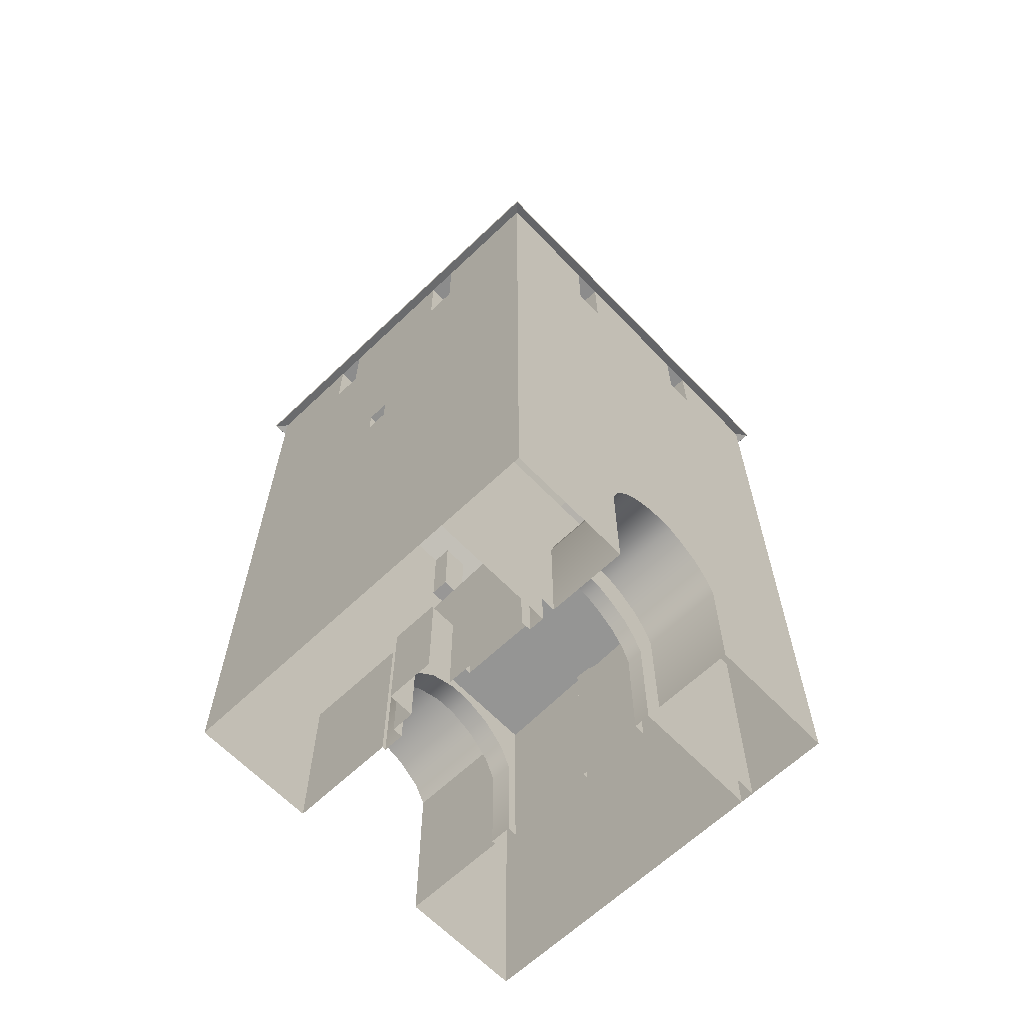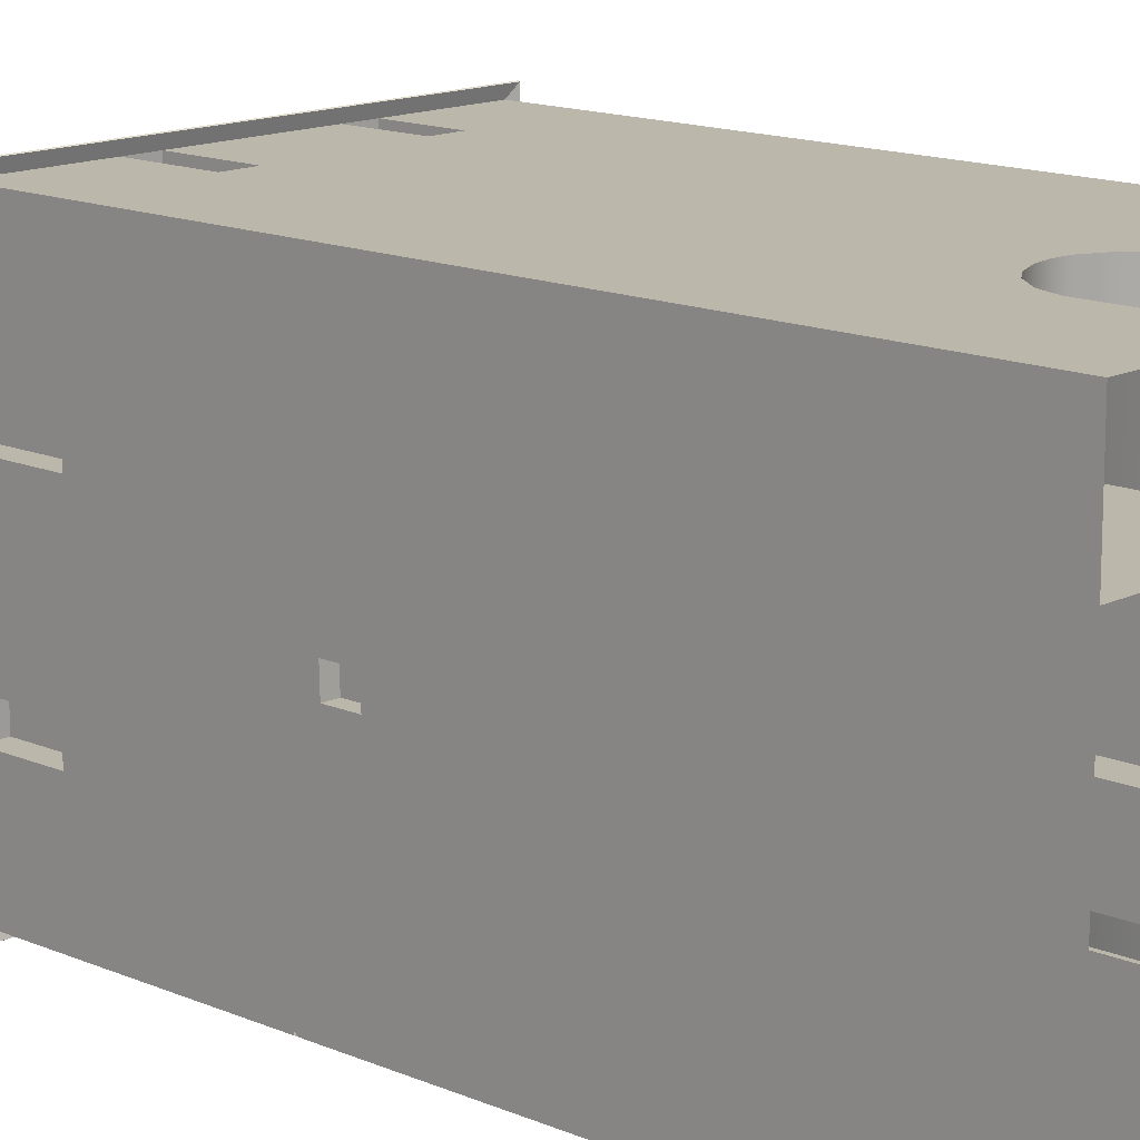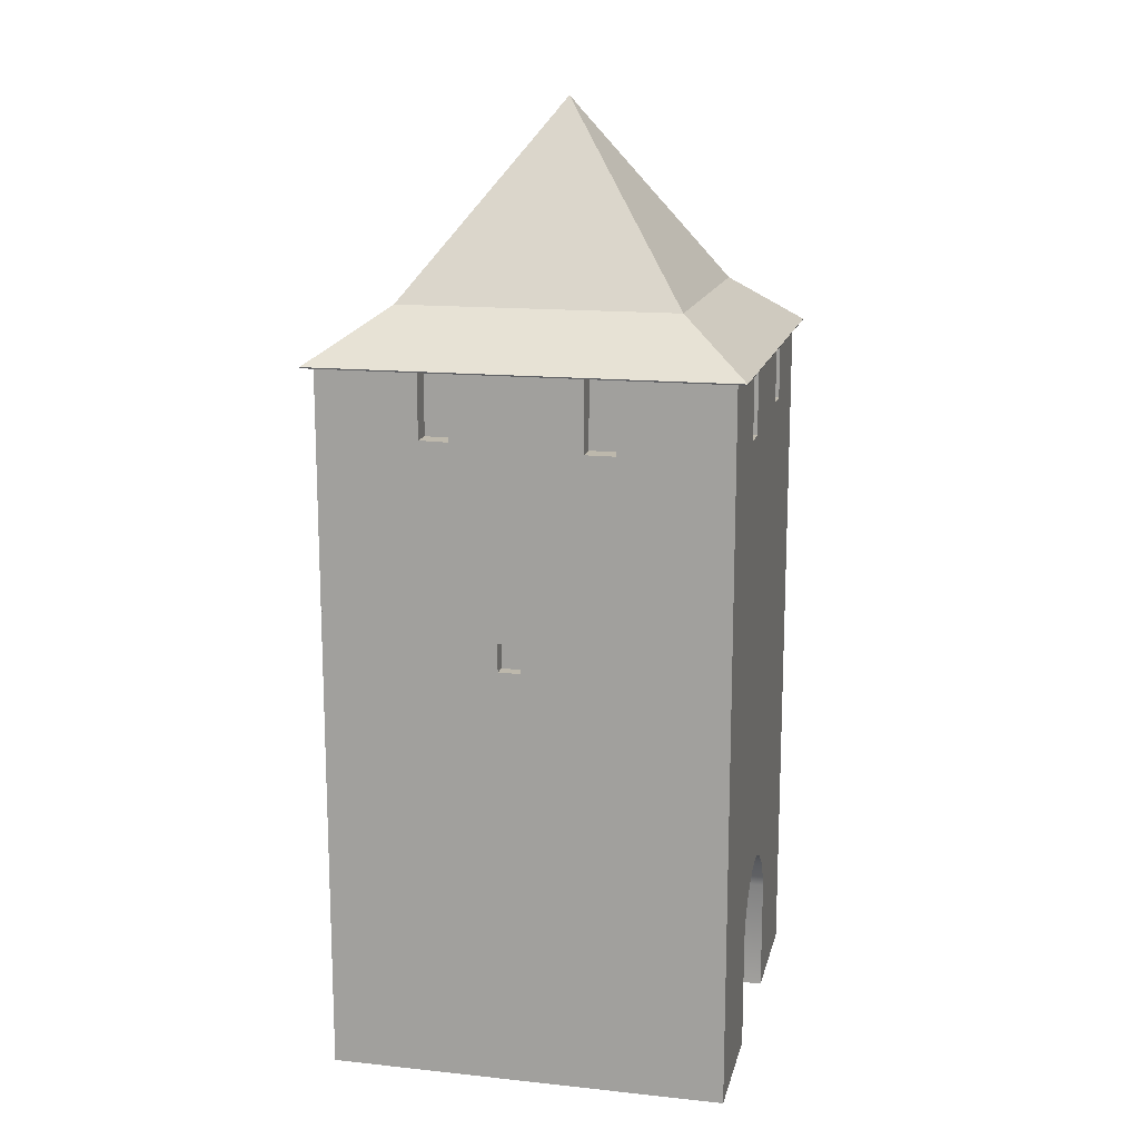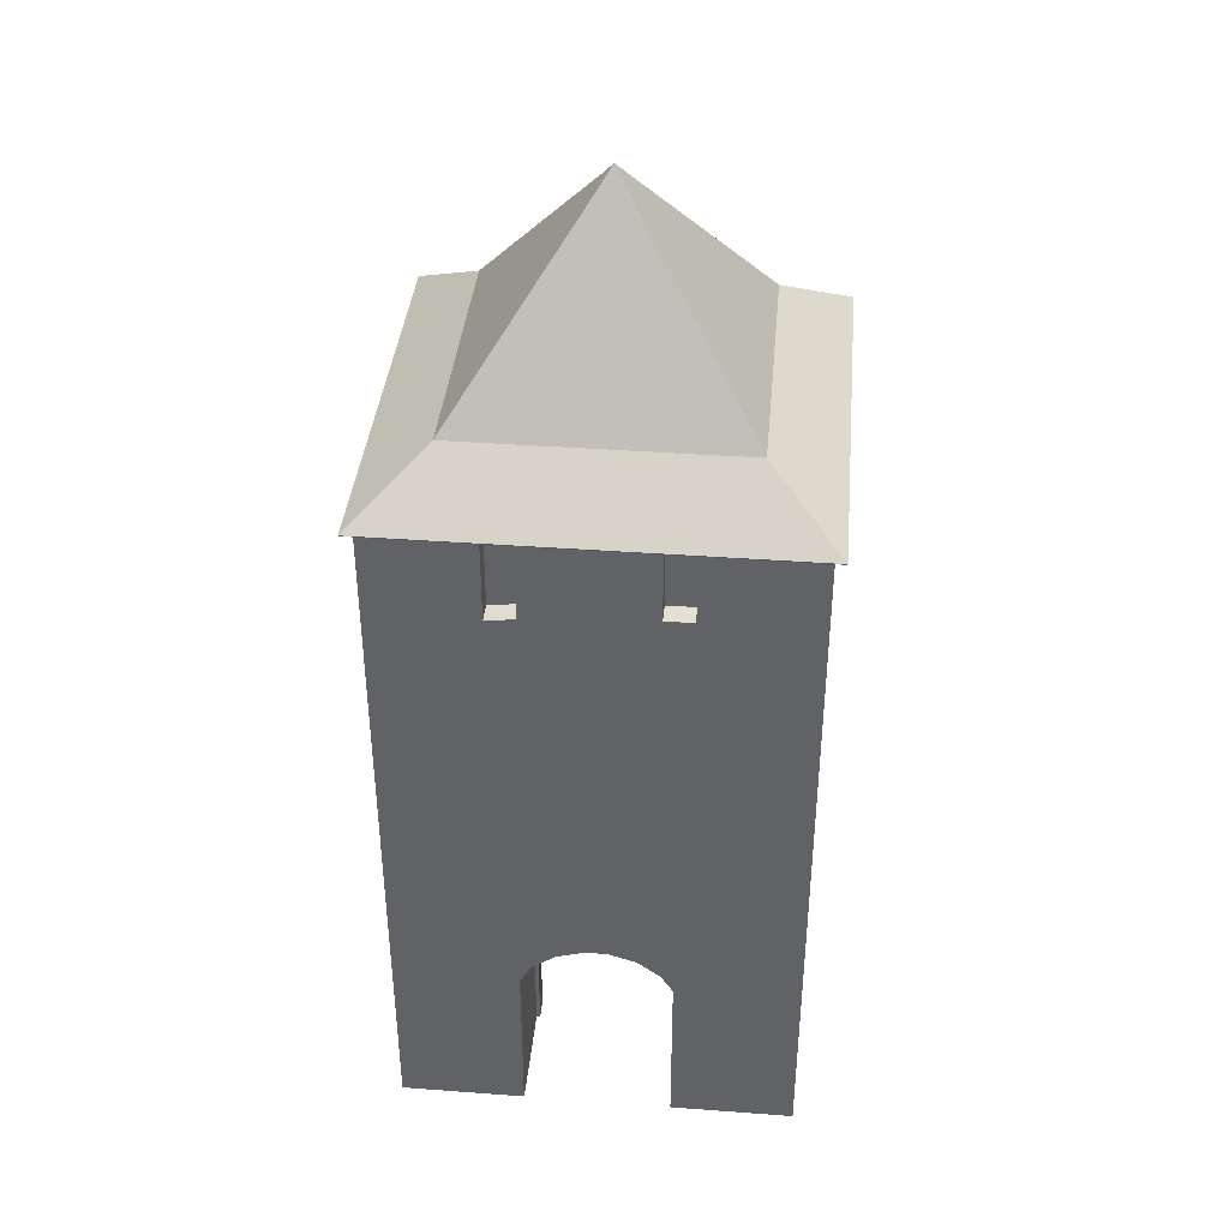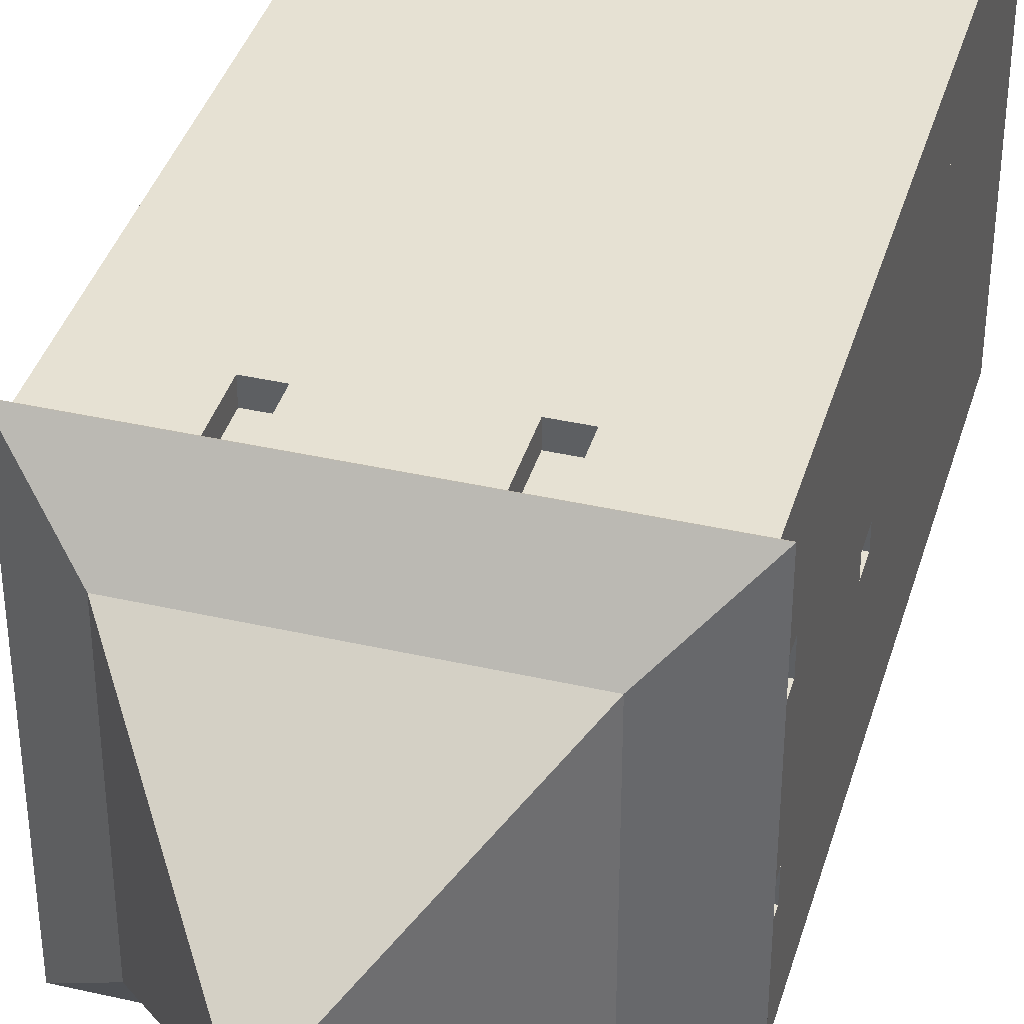
<metadata>
{"format":"obj","ext":"obj","renderer":"f3d","projection":"perspective","resolution":1024,"background":"white","views":[{"elev":-64.2,"azim":-46.2,"up":"+Y"},{"elev":14.4,"azim":-46.9,"up":"+Z"},{"elev":14.9,"azim":-77.2,"up":"+Y"},{"elev":38.9,"azim":-174.7,"up":"+Y"},{"elev":38.7,"azim":-164.0,"up":"+Z"}]}
</metadata>
<code>
o gate_Cube.001
v -3.319 12.16 -1.862
v -3.319 13.44 -1.315
v -3.319 13.44 -1.862
v -1.689 12 3.75
v -3.719 13.44 3.75
v -3.719 4.48 3.75
v 3.781 8.012 0.05385
v 3.781 4.48 3.75
v 3.781 4.48 -3.75
v -1.309 2.195 3.75
v -3.719 -1e-06 3.75
v -1.309 -1e-06 3.75
v 1.335 12.16 3.75
v -1.133 13.44 3.75
v -1.133 12 3.75
v -3.719 8.009 -0.4603
v -3.469 8.538 -0.4602
v -3.719 8.538 -0.4602
v 3.781 1e-06 -3.75
v -1.386 3.278 -3.75
v -3.719 1e-06 -3.75
v -3.719 4.48 -3.75
v 3.781 -1e-06 3.75
v 1.329 2.195 3.75
v 1.329 -1e-06 3.75
v 1.182 2.54 3.75
v 0.9375 2.882 3.75
v 0.5934 3.139 3.75
v 0.2975 3.284 3.75
v 0.01013 3.313 3.75
v -1.186 2.57 3.75
v -0.9083 2.929 3.75
v -0.6512 3.116 3.75
v -0.2947 3.26 3.75
v 3.781 13.44 3.75
v 1.875 12.16 3.75
v 3.961 13.39 -3.93
v 3.972 13.41 3.941
v 3.961 13.39 3.93
v -3.899 13.39 -3.93
v -3.719 13.44 -3.75
v 3.781 13.44 -3.75
v -3.899 13.39 3.93
v 3.972 13.41 -3.941
v -3.91 13.41 3.941
v -3.91 13.41 -3.941
v 2.641 14.37 2.611
v 2.641 14.37 -2.611
v 0.03082 17.93 3e-06
v -2.58 14.37 2.611
v -1.133 13.44 3.35
v -1.689 12 3.35
v -1.133 12 3.35
v 1.875 13.44 3.35
v 1.335 12.16 3.35
v 1.875 12.16 3.35
v 1.875 13.44 3.75
v -1.689 13.44 3.35
v 1.335 13.44 3.35
v 1.421 3.278 -3.75
v 1.421 1e-06 -3.75
v -1.15 3.651 -3.75
v -0.7261 3.977 -3.75
v -0.1944 4.146 -3.75
v 1.202 3.651 -3.75
v 0.7613 3.977 -3.75
v 0.2297 4.146 -3.75
v -1.386 0 -1.75
v -1.386 1e-06 -3.75
v 1.421 3.278 -1.75
v 1.421 0 -1.75
v 1.35 1.969 -1.75
v 1.202 3.651 -1.75
v 0.7239 2.815 -1.75
v 0.7613 3.977 -1.75
v 0.2191 3.02 -1.75
v 0.2297 4.146 -1.75
v -0.1836 3.02 -1.75
v -0.1944 4.146 -1.75
v -0.7261 3.977 -1.75
v -0.6885 2.815 -1.75
v -1.15 3.651 -1.75
v -0.1394 17.7 -0.1702
v -0.1394 17.7 0.1702
v 0.03082 17.94 3e-06
v 0.201 17.7 0.1702
v 0.201 17.7 -0.1702
v -1.309 2.195 2
v -3.719 -0 2
v -1.309 -0 2
v 3.781 -0 2
v 1.329 2.195 2
v 1.329 -0 2
v 3.781 4.48 2
v 1.182 2.54 2
v 0.9375 2.882 2
v 0.5934 3.139 2
v 0.2975 3.284 2
v 0.01013 3.313 2
v -1.186 2.57 2
v -3.719 4.48 2
v -0.9083 2.929 2
v -0.6512 3.116 2
v -0.2947 3.26 2
v -1.309 2.195 1.7
v -1.509 -0 1.7
v -1.509 3.484 1.7
v 1.329 2.195 1.7
v 1.529 -0 1.7
v 1.329 -0 1.7
v 1.529 3.258 -1.35
v 1.529 0 -1.35
v -1.509 3.258 -1.35
v -3.719 -0 2.25
v -1.309 2.195 2.25
v -1.309 -0 2.25
v 3.781 -0 2.25
v 1.329 2.195 2.25
v 3.781 4.48 2.25
v 1.182 2.54 2.25
v 0.9375 2.882 2.25
v 0.5934 3.139 2.25
v 0.2975 3.284 2.25
v 0.01013 3.313 2.25
v -1.186 2.57 2.25
v -3.719 4.48 2.25
v -0.9083 2.929 2.25
v -0.6512 3.116 2.25
v -0.2947 3.26 2.25
v -1.186 2.57 1.7
v -0.9083 2.929 1.7
v -0.6512 3.116 1.7
v -0.2947 3.26 1.7
v 1.182 2.54 1.7
v 1.529 3.484 1.7
v 0.9375 2.882 1.7
v 0.5934 3.139 1.7
v 0.2975 3.284 1.7
v 0.01013 3.313 1.7
v -3.719 8.55 -0.04044
v -3.719 8.959 3.75
v -3.719 8.959 -3.705
v -3.719 12.04 1.681
v -3.719 13.44 1.681
v -3.719 12.04 1.106
v -3.719 12.15 -1.315
v -3.719 13.44 1.106
v -3.719 13.44 -1.315
v -3.719 12.16 -1.862
v -3.719 8.959 -3.75
v -3.719 8.959 -3.719
v -3.719 8.012 -0.04044
v 1.794 11.72 -3.75
v 1.255 11.79 -3.75
v -1.617 13.44 -3.75
v -1.617 11.93 -3.35
v -1.617 11.93 -3.75
v -1.082 11.92 -3.75
v -1.082 13.44 -3.35
v -1.082 13.44 -3.75
v 1.255 13.44 -3.75
v 1.794 13.44 -3.35
v 1.794 13.44 -3.75
v 1.255 11.79 -3.35
v 1.794 11.72 -3.35
v -1.082 11.92 -3.35
v 1.255 13.44 -3.35
v -1.617 13.44 -3.35
v 3.781 12.04 -1.106
v 3.781 8.959 3.705
v 3.781 8.959 -3.75
v 3.781 12.16 1.862
v 3.781 8.959 3.719
v 3.781 8.959 3.75
v 3.781 12.15 1.344
v 3.781 13.44 -1.106
v 3.781 13.44 1.344
v 3.781 12.04 -1.681
v 3.781 13.44 -1.681
v 3.781 8.906 3.75
v 3.781 8.57 0.05385
v 3.781 8.009 0.4698
v 3.531 8.571 0.4697
v 3.781 8.571 0.4697
v 3.381 12.16 1.862
v 3.381 13.44 1.344
v 3.381 13.44 1.862
v 3.381 12.04 -1.106
v 3.381 13.44 -1.681
v 3.381 13.44 -1.106
v 3.381 12.04 -1.681
v 3.381 12.15 1.344
v 3.781 13.44 1.862
v -1.689 13.44 3.75
v 1.335 13.44 3.75
v 3.531 8.012 0.05385
v 3.531 8.57 0.05385
v 3.531 8.009 0.4698
v -3.719 8.906 -3.75
v -3.319 12.04 1.106
v -3.319 13.44 1.681
v -3.319 13.44 1.106
v -3.319 12.04 1.681
v -3.319 12.15 -1.315
v -3.719 13.44 -1.862
v -3.469 8.012 -0.04044
v -3.469 8.55 -0.04044
v -3.469 8.009 -0.4603
v -2.58 14.37 -2.611
v -1.509 1.987 0.006916
v -1.509 2.054 -0.2938
v -1.509 2.054 -0.6142
v -1.509 1.987 -0.9149
v -1.509 -0 0.006916
v -2.009 0 -0.9149
v -1.509 0 -0.9149
v -1.509 0 -1.35
v -2.009 1.987 0.006916
v -2.009 2.054 -0.9149
v -2.009 -0 0.006916
v -1.386 3.278 -1.75
v 1.35 0 -1.75
v 1.143 2.421 -1.75
v -1.091 2.421 -1.75
v -1.309 -0 1.7
v 1.329 -0 2.25
v -2.009 1.987 -0.9149
v -2.009 2.054 0.006916
v -0.1836 3.02 -1.35
v -0.6885 2.815 -1.35
v 0.7239 2.815 -1.35
v -1.091 2.421 -1.35
v 0.2191 3.02 -1.35
v 1.35 1.969 -1.35
v 1.143 2.421 -1.35
v -2.009 2.054 -0.2938
v -2.009 2.054 -0.6142
v 1.35 0 -1.35
v -1.315 1.969 -1.75
v -1.315 0 -1.75
v -1.409 2.54 1.553
v -1.509 2.195 1.7
v -1.409 2.195 1.7
v -1.409 3.313 0.3812
v -1.509 3.284 0.6686
v -1.409 3.284 0.6686
v -1.409 2.882 1.309
v -1.509 2.54 1.553
v -1.409 3.139 0.9645
v -1.509 2.882 1.309
v -1.409 -0 0.3812
v -1.509 3.313 0.3812
v -1.509 3.139 0.9645
v 1.429 -0 1.7
v 1.429 2.195 1.7
v 1.429 -0 0.3812
v 1.429 2.54 1.553
v 1.429 2.882 1.309
v 1.429 3.139 0.9645
v 1.429 3.284 0.6686
v 1.429 3.313 0.3812
v 1.529 2.195 1.7
v 1.529 3.284 0.6686
v 1.529 2.54 1.553
v 1.529 2.882 1.309
v 1.529 3.313 0.3812
v 1.529 3.139 0.9645
v -1.409 -0 1.7
v -1.509 -0 0.3812
v 1.529 -0 0.3812
v -1.315 0 -1.35
v -1.315 1.969 -1.35
f 1 2 3
f 4 5 6
f 7 8 9
f 10 11 12
f 13 14 15
f 16 17 18
f 4 6 15
f 8 19 9
f 20 21 22
f 23 24 25
f 8 26 24
f 26 8 27
f 28 27 8
f 29 28 8
f 30 29 8
f 31 6 10
f 31 32 6
f 32 33 6
f 33 34 6
f 34 30 6
f 8 6 30
f 35 36 8
f 15 8 13
f 13 8 36
f 37 38 39
f 5 40 41
f 42 39 35
f 41 37 42
f 35 43 5
f 40 44 37
f 39 45 43
f 43 46 40
f 44 47 38
f 47 48 49
f 38 50 45
f 50 47 49
f 51 52 53
f 54 55 56
f 53 14 51
f 56 57 54
f 55 36 56
f 58 4 52
f 59 13 55
f 52 15 53
f 60 19 61
f 62 22 63
f 64 63 22
f 65 66 9
f 66 67 9
f 67 22 9
f 20 68 69
f 61 70 60
f 71 72 70
f 73 74 75
f 75 76 77
f 77 78 79
f 78 80 79
f 81 82 80
f 83 84 85
f 86 87 85
f 87 83 85
f 84 86 85
f 88 89 90
f 91 92 93
f 94 95 92
f 95 94 96
f 97 96 94
f 98 97 94
f 99 98 94
f 100 101 88
f 100 102 101
f 102 103 101
f 103 104 101
f 104 99 101
f 94 101 99
f 105 106 107
f 108 109 110
f 109 111 112
f 111 107 113
f 114 115 116
f 117 118 119
f 119 118 120
f 120 121 119
f 122 119 121
f 123 119 122
f 124 119 123
f 125 115 126
f 125 126 127
f 127 126 128
f 128 126 129
f 129 126 124
f 119 124 126
f 105 107 130
f 130 107 131
f 131 107 132
f 132 107 133
f 134 135 108
f 136 135 134
f 137 135 136
f 138 135 137
f 139 135 138
f 133 107 139
f 107 135 139
f 140 141 142
f 143 5 144
f 145 141 143
f 146 147 148
f 149 41 150
f 142 149 151
f 145 142 141
f 22 11 6
f 152 22 6
f 153 42 9
f 153 9 154
f 155 156 157
f 158 159 160
f 161 158 160
f 153 162 163
f 158 22 157
f 157 41 155
f 22 154 9
f 161 164 154
f 154 165 153
f 157 166 158
f 162 164 167
f 159 156 168
f 169 170 171
f 170 172 173
f 172 35 174
f 175 176 177
f 169 171 178
f 178 42 179
f 180 170 173
f 173 174 180
f 181 171 170
f 182 183 184
f 185 186 187
f 7 171 181
f 182 180 8
f 188 189 190
f 191 179 189
f 187 172 185
f 192 177 186
f 188 178 191
f 185 175 192
f 190 169 188
f 186 193 187
f 189 176 190
f 51 194 58
f 54 195 59
f 168 160 159
f 167 163 162
f 183 196 197
f 181 196 7
f 184 197 181
f 7 198 182
f 152 141 140
f 16 199 22
f 200 201 202
f 203 144 201
f 204 148 2
f 200 143 203
f 1 146 204
f 3 148 205
f 201 147 202
f 17 206 207
f 140 206 152
f 18 207 140
f 152 208 16
f 145 202 147
f 149 3 205
f 48 209 49
f 46 48 44
f 209 50 49
f 45 209 46
f 107 210 211
f 113 212 213
f 211 113 107
f 106 214 210
f 213 215 216
f 210 107 106
f 217 213 216
f 113 213 217
f 214 218 210
f 219 220 215
f 1 204 2
f 4 194 5
f 7 182 8
f 10 6 11
f 13 195 14
f 16 208 17
f 8 23 19
f 20 69 21
f 23 8 24
f 35 57 36
f 15 6 8
f 37 44 38
f 5 43 40
f 42 37 39
f 41 40 37
f 35 39 43
f 40 46 44
f 39 38 45
f 43 45 46
f 44 48 47
f 38 47 50
f 51 58 52
f 54 59 55
f 53 15 14
f 56 36 57
f 55 13 36
f 58 194 4
f 59 195 13
f 52 4 15
f 60 9 19
f 67 64 22
f 20 221 68
f 61 71 70
f 71 222 72
f 73 223 74
f 75 74 76
f 77 76 78
f 78 81 80
f 81 224 82
f 88 101 89
f 91 94 92
f 105 225 106
f 108 135 109
f 109 135 111
f 111 135 107
f 114 126 115
f 117 226 118
f 142 199 18
f 18 140 142
f 143 141 5
f 146 145 147
f 150 151 149
f 149 205 41
f 142 146 149
f 145 146 142
f 22 21 11
f 152 16 22
f 153 163 42
f 155 168 156
f 158 166 159
f 161 154 158
f 153 165 162
f 157 22 41
f 22 158 154
f 161 167 164
f 154 164 165
f 157 156 166
f 162 165 164
f 159 166 156
f 169 175 170
f 170 175 172
f 174 173 172
f 172 193 35
f 175 169 176
f 178 171 42
f 170 180 184
f 184 181 170
f 182 198 183
f 185 192 186
f 7 9 171
f 182 184 180
f 188 191 189
f 191 178 179
f 187 193 172
f 192 175 177
f 188 169 178
f 185 172 175
f 190 176 169
f 186 177 193
f 189 179 176
f 51 14 194
f 54 57 195
f 168 155 160
f 167 161 163
f 183 198 196
f 181 197 196
f 184 183 197
f 7 196 198
f 152 6 141
f 16 18 199
f 200 203 201
f 203 143 144
f 204 146 148
f 200 145 143
f 1 149 146
f 3 2 148
f 201 144 147
f 17 208 206
f 140 207 206
f 18 17 207
f 152 206 208
f 145 200 202
f 149 1 3
f 46 209 48
f 45 50 209
f 211 212 113
f 213 227 215
f 214 220 218
f 219 228 220
f 20 22 62
f 9 60 65
f 70 223 73
f 224 221 82
f 68 239 240
f 241 242 243
f 244 245 246
f 247 248 241
f 249 250 247
f 251 252 244
f 246 253 249
f 254 255 256
f 257 256 255
f 258 256 257
f 259 256 258
f 260 256 259
f 261 256 260
f 262 257 255
f 263 261 260
f 264 258 257
f 265 259 258
f 266 256 261
f 267 260 259
f 268 251 243
f 241 243 251
f 247 241 251
f 249 247 251
f 246 249 251
f 244 246 251
f 70 72 223
f 224 239 221
f 68 221 239
f 241 248 242
f 244 252 245
f 247 250 248
f 249 253 250
f 251 269 252
f 246 245 253
f 262 264 257
f 263 266 261
f 264 265 258
f 265 267 259
f 266 270 256
f 267 263 260
f 24 226 25
f 26 118 24
f 28 121 27
f 27 120 26
f 33 129 34
f 12 115 10
f 29 122 28
f 30 123 29
f 34 124 30
f 32 128 33
f 10 125 31
f 31 127 32
f 66 77 67
f 63 82 62
f 65 75 66
f 64 80 63
f 67 79 64
f 76 229 78
f 78 230 81
f 223 231 74
f 81 232 224
f 74 233 76
f 222 234 72
f 97 136 96
f 95 108 92
f 104 139 99
f 96 134 95
f 103 133 104
f 90 105 88
f 102 132 103
f 98 137 97
f 92 110 93
f 100 131 102
f 88 130 100
f 99 138 98
f 234 112 111
f 235 111 231
f 231 111 233
f 111 229 233
f 229 113 230
f 230 113 232
f 210 236 211
f 212 227 213
f 211 237 212
f 24 118 226
f 26 120 118
f 28 122 121
f 27 121 120
f 33 128 129
f 12 116 115
f 29 123 122
f 30 124 123
f 34 129 124
f 32 127 128
f 10 115 125
f 31 125 127
f 66 75 77
f 63 80 82
f 65 73 75
f 64 79 80
f 67 77 79
f 76 233 229
f 78 229 230
f 223 235 231
f 81 230 232
f 74 231 233
f 222 238 234
f 97 137 136
f 95 134 108
f 104 133 139
f 96 136 134
f 103 132 133
f 90 225 105
f 102 131 132
f 98 138 137
f 92 108 110
f 100 130 131
f 88 105 130
f 99 139 138
f 234 238 112
f 111 113 229
f 210 218 236
f 212 237 227
f 211 236 237
f 62 221 20
f 60 73 65
f 72 235 223
f 239 271 240
f 224 272 239
f 272 217 271
f 234 111 235
f 232 113 272
f 62 82 221
f 60 70 73
f 72 234 235
f 239 272 271
f 224 232 272
f 272 113 217

</code>
